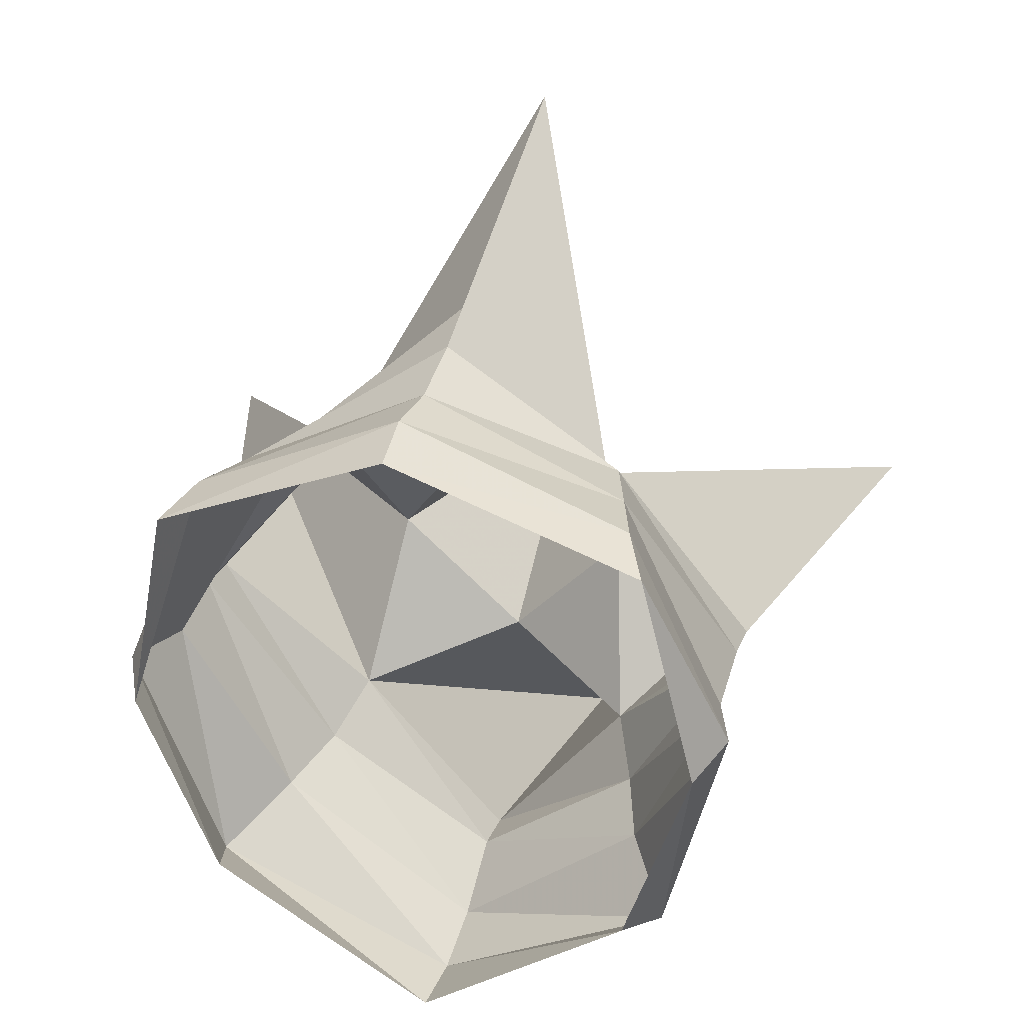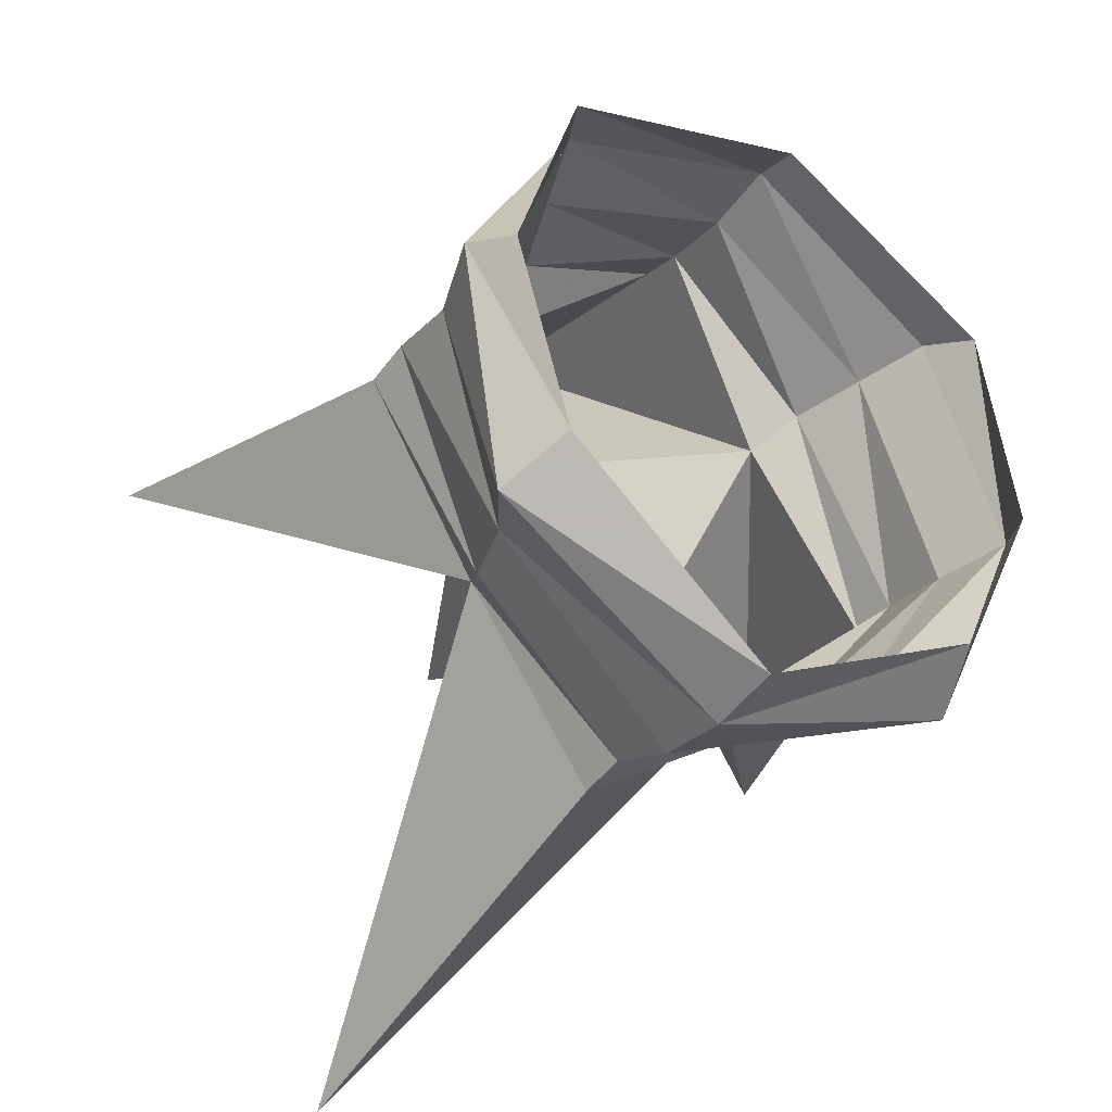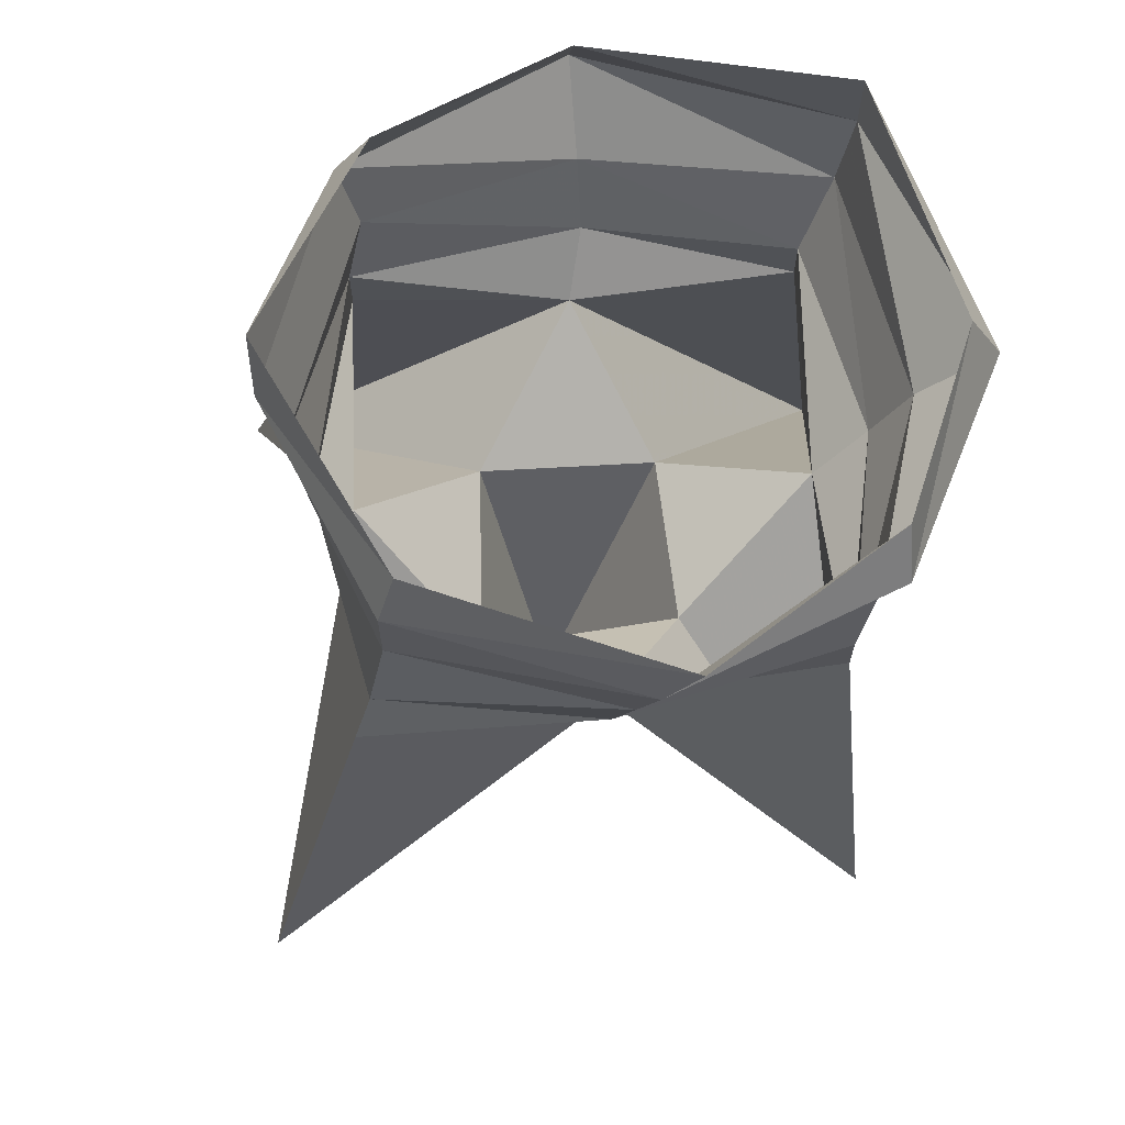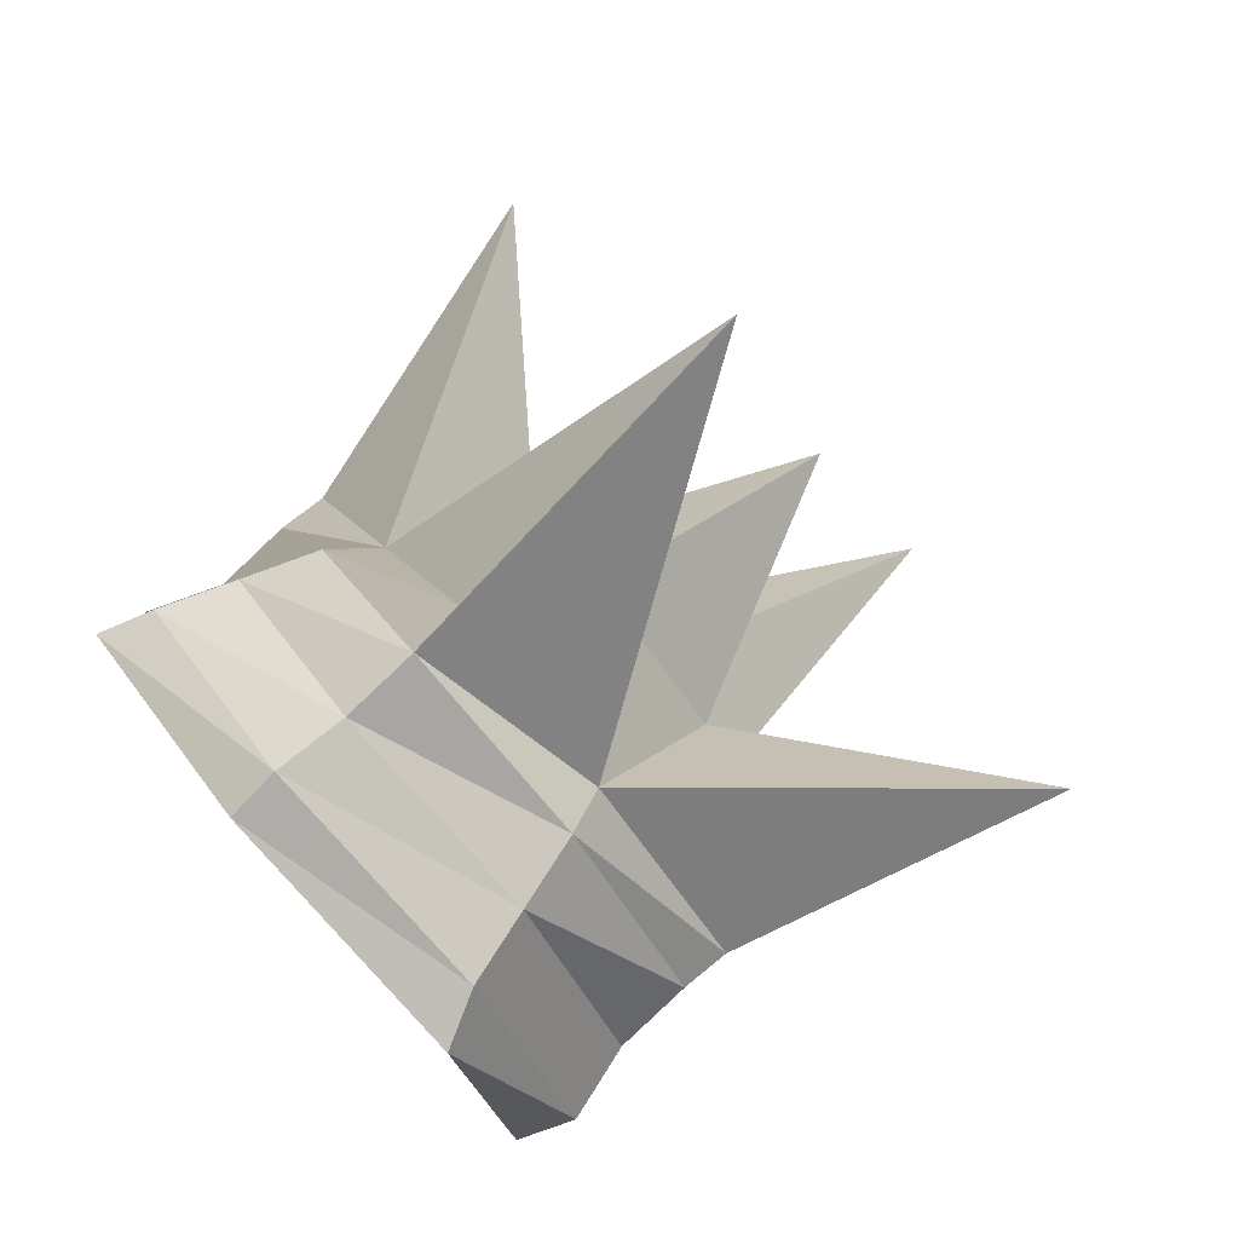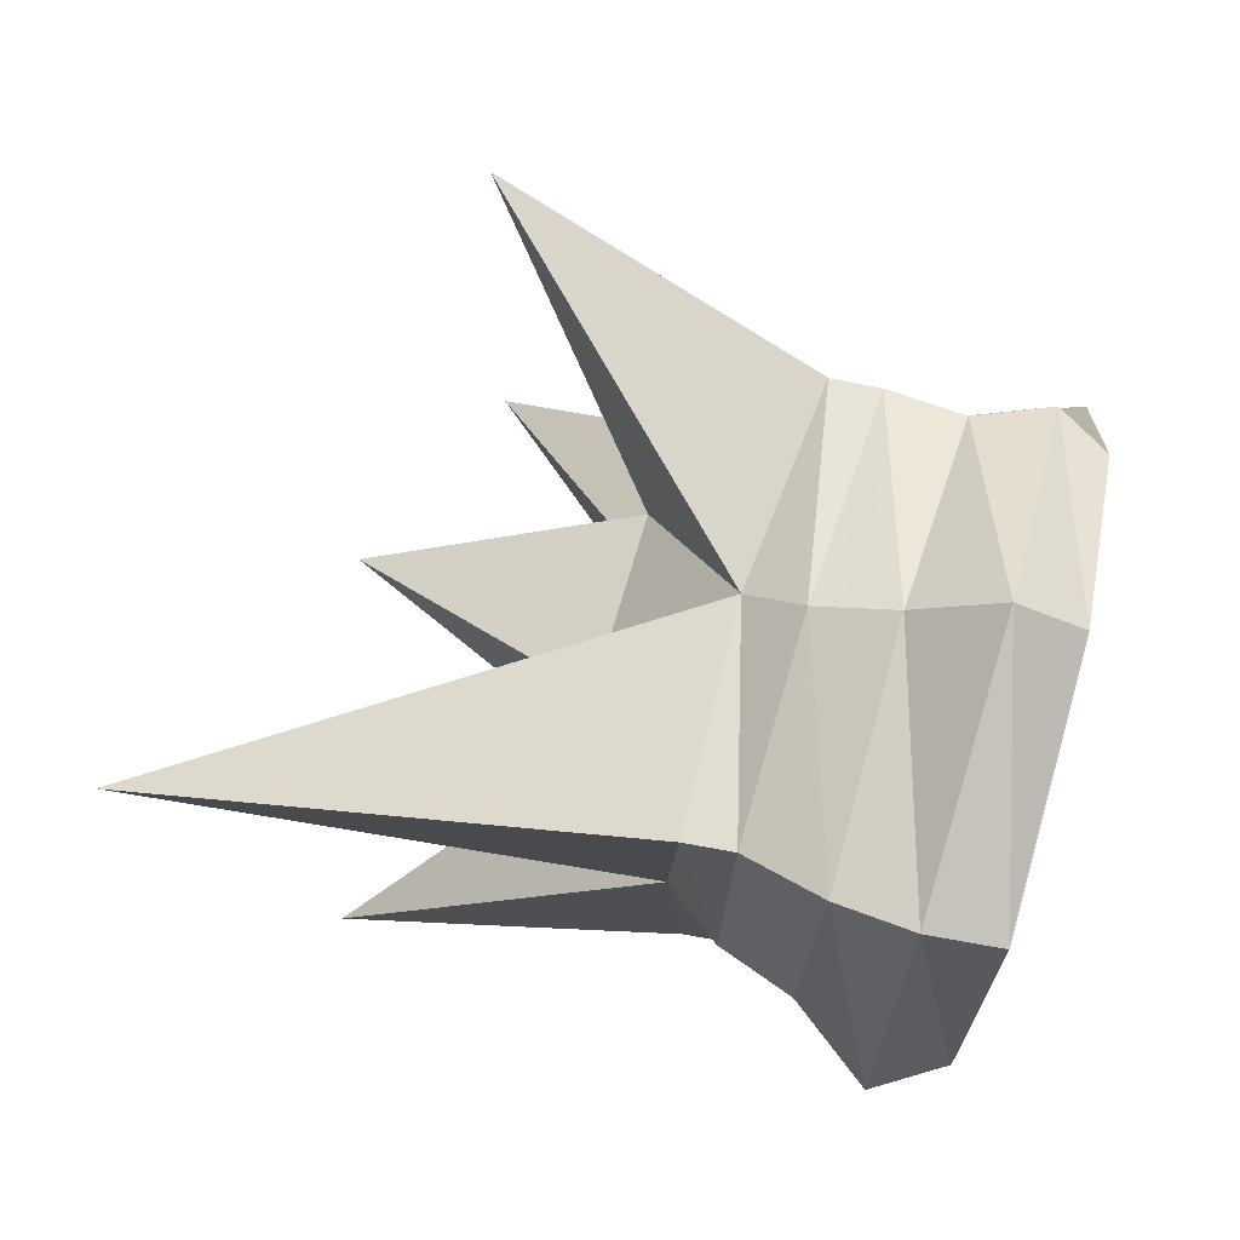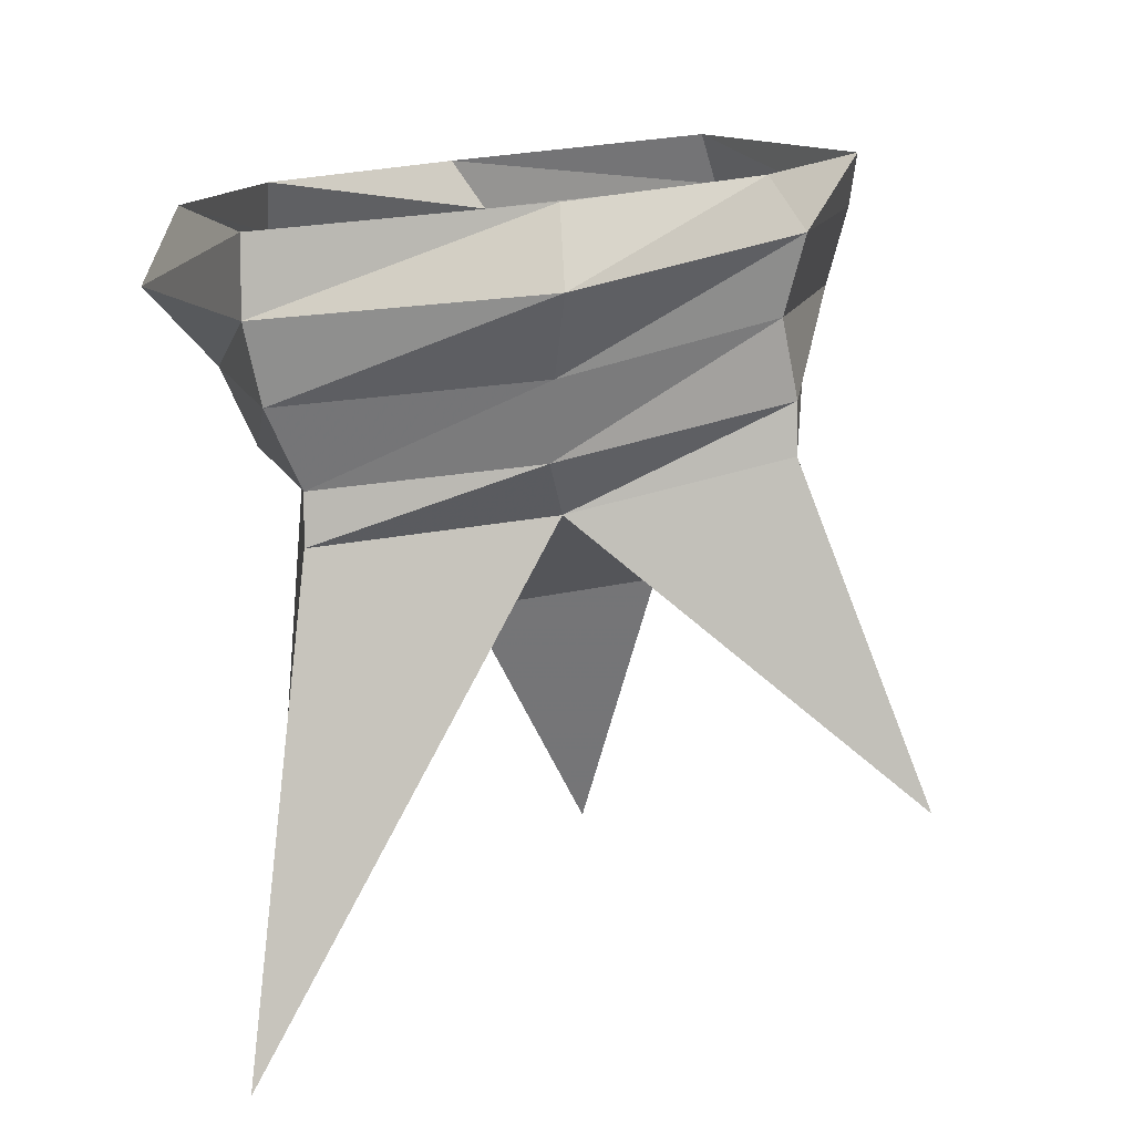
<metadata>
{"format":"obj","ext":"obj","renderer":"f3d","projection":"perspective","resolution":1024,"background":"white","views":[{"elev":23.3,"azim":-163.1,"up":"+Z"},{"elev":-48.1,"azim":145.5,"up":"+Z"},{"elev":69.1,"azim":38.4,"up":"+Y"},{"elev":67.3,"azim":-130.1,"up":"+Z"},{"elev":-62.1,"azim":78.2,"up":"+Z"},{"elev":6.5,"azim":-142.2,"up":"+Y"}]}
</metadata>
<code>
o unused/6953
v 24 -78 33
v 64 -134 17
v 48 -82 5
v 48 -74 5
v 28 -70 37
v 0 -74 61
v 0 -122 85
v 0 -98 33
v 20 -102 9
v 24 -90 -19
v 28 -82 -27
v 32 -70 -31
v 48 -62 1
v 32 -58 37
v 0 -66 57
v -24 -78 33
v -20 -102 9
v 0 -142 17
v 0 -106 -11
v 0 -170 -59
v 0 -94 -47
v 0 -86 -47
v 0 -74 -55
v 0 -62 -59
v 40 -58 -39
v 52 -50 1
v 36 -46 37
v 0 -54 53
v -28 -70 37
v -48 -82 5
v -64 -134 17
v -24 -90 -19
v -48 -74 5
v -28 -82 -27
v -32 -70 -31
v -40 -58 -39
v -36 -46 -35
v 0 -50 -59
v 36 -46 -35
v 48 -42 -3
v 40 -38 33
v 0 -42 53
v -32 -58 37
v -48 -62 1
v -52 -50 1
v -48 -42 -3
v -36 -46 37
v -40 -38 33
v 0 -34 49
f 1 2 3
f 1 3 4
f 1 4 5
f 1 5 6
f 1 6 7
f 1 7 8
f 1 8 9
f 1 9 2
f 2 9 10
f 2 10 3
f 3 10 11
f 3 11 4
f 4 11 12
f 4 12 13
f 4 13 5
f 5 13 14
f 5 14 15
f 5 15 6
f 6 15 16
f 6 16 7
f 7 16 8
f 8 16 17
f 8 17 18
f 8 18 9
f 9 18 19
f 9 19 10
f 10 19 20
f 10 20 21
f 10 21 22
f 10 22 11
f 11 22 23
f 11 23 12
f 12 23 24
f 12 24 25
f 12 25 13
f 13 25 26
f 13 26 14
f 14 26 27
f 14 27 28
f 14 28 15
f 15 28 29
f 15 29 16
f 16 29 30
f 16 30 31
f 16 31 17
f 17 31 32
f 17 32 19
f 17 19 18
f 32 31 30
f 32 30 33
f 32 33 34
f 32 34 21
f 32 21 20
f 32 20 19
f 22 34 35
f 22 35 23
f 23 35 36
f 23 36 24
f 24 36 37
f 24 37 38
f 24 38 25
f 25 38 39
f 25 39 26
f 26 39 40
f 26 40 27
f 27 40 41
f 27 41 42
f 27 42 28
f 28 42 43
f 28 43 29
f 29 43 33
f 29 33 30
f 34 33 44
f 34 44 35
f 35 44 45
f 35 45 36
f 36 45 46
f 36 46 37
f 33 43 44
f 44 43 47
f 44 47 45
f 45 47 48
f 45 48 46
f 49 48 47
f 49 47 42
f 49 42 41
f 43 42 47
f 21 34 22

</code>
